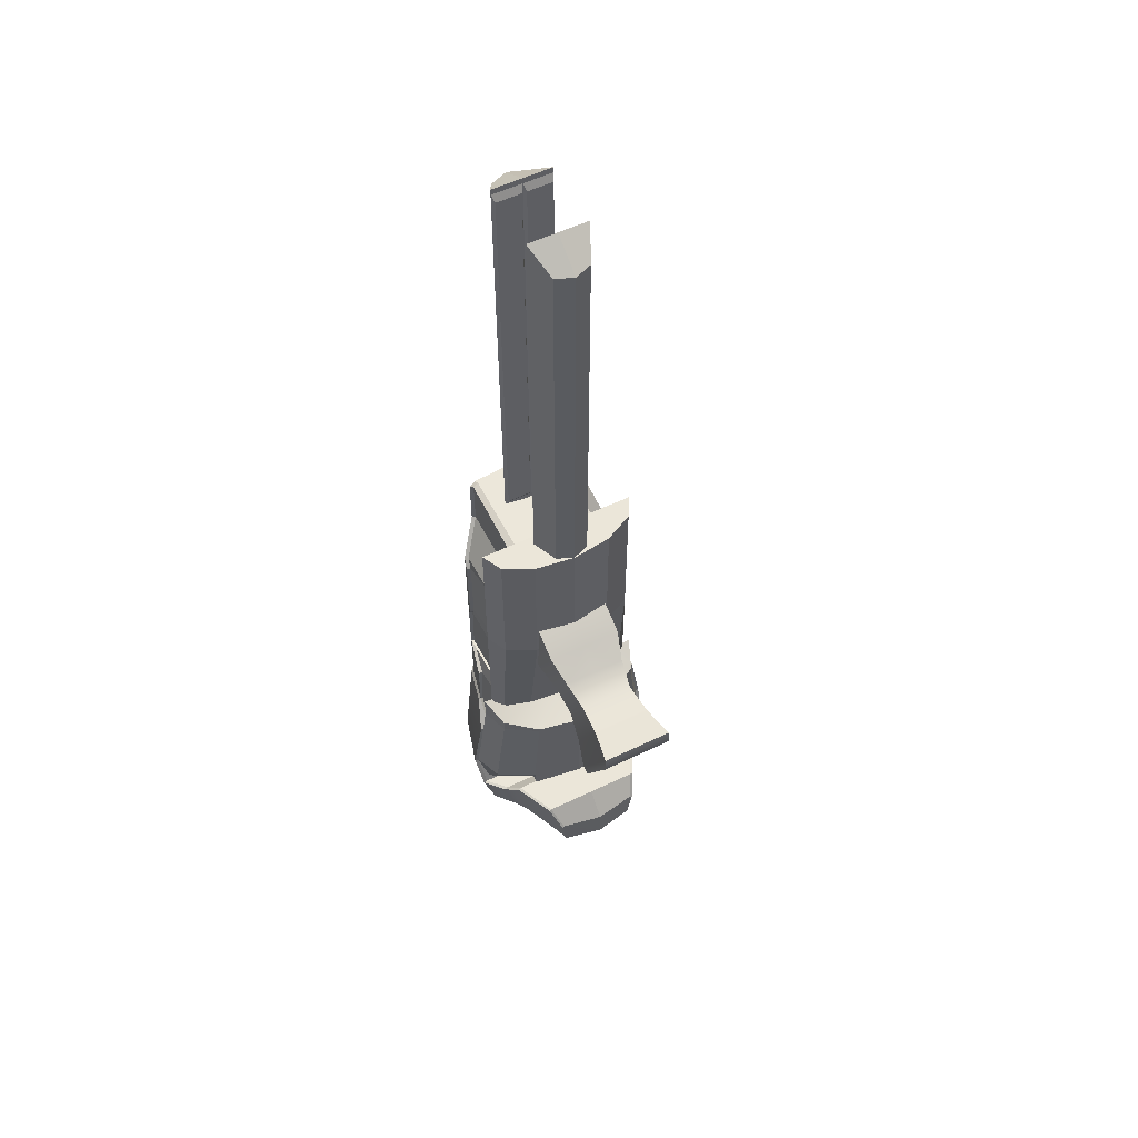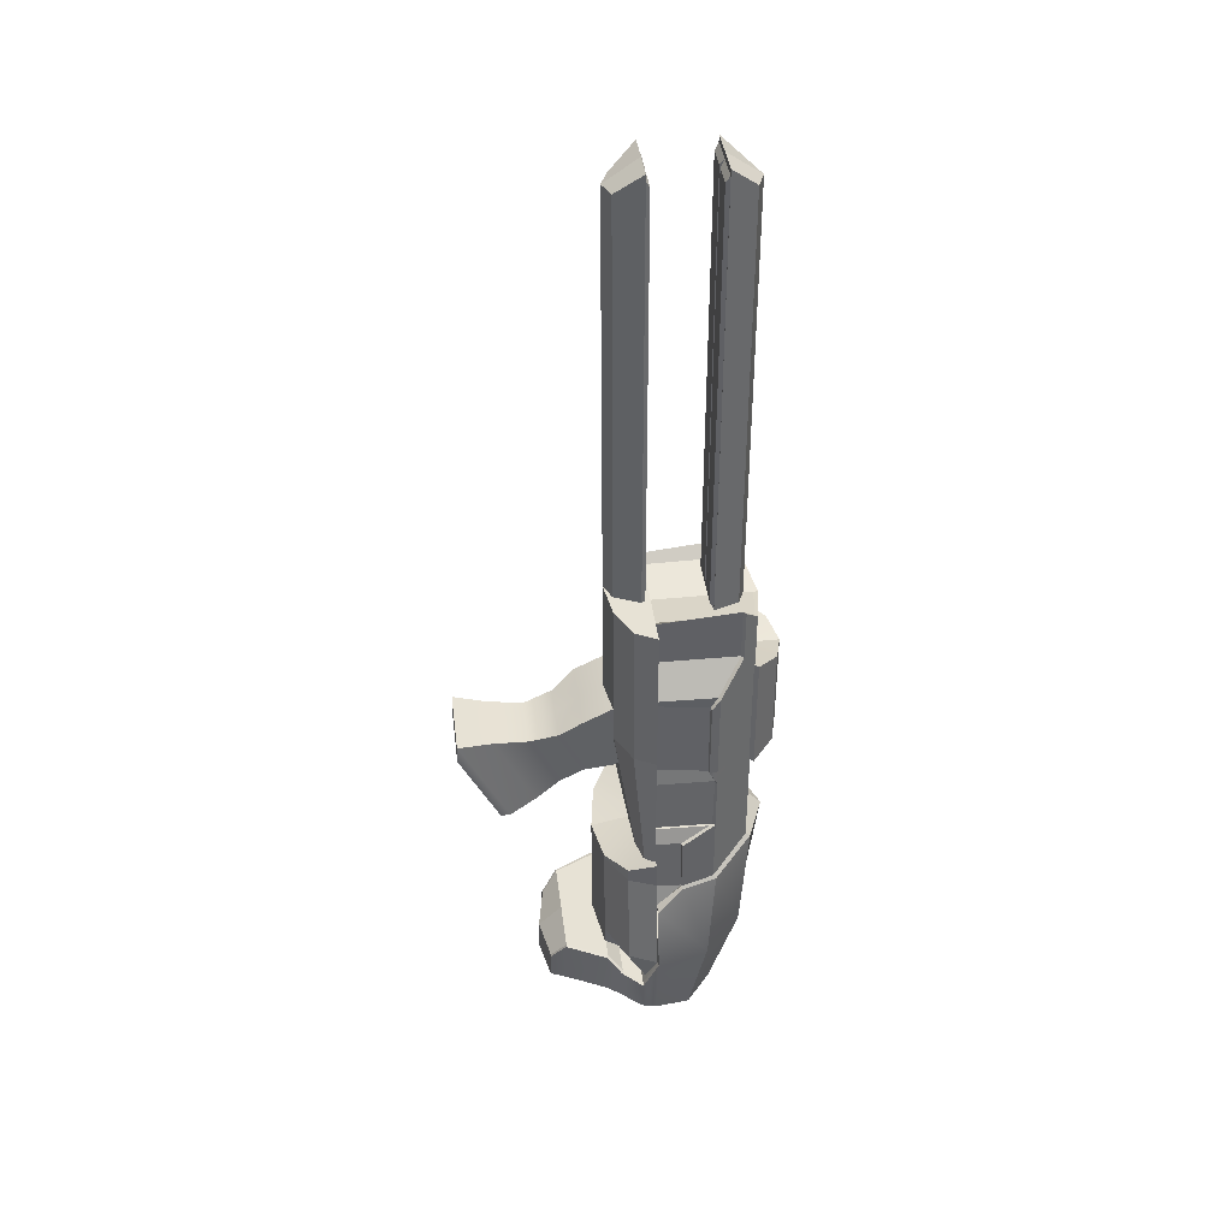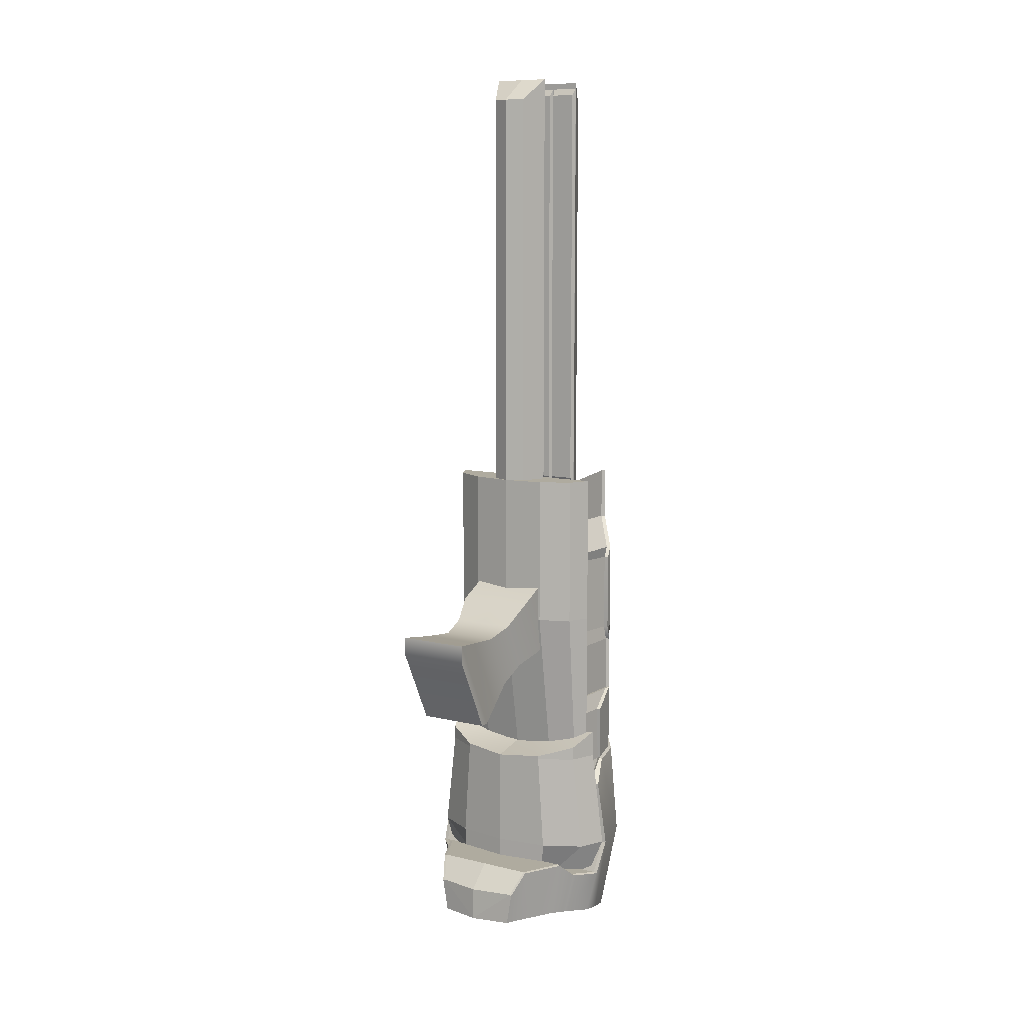
<metadata>
{"format":"obj","ext":"obj","renderer":"f3d","projection":"perspective","resolution":1024,"background":"white","views":[{"elev":56.9,"azim":-26.5,"up":"+Z"},{"elev":40.3,"azim":82.8,"up":"+Z"},{"elev":9.6,"azim":32.2,"up":"+Z"}]}
</metadata>
<code>
g default
v -5.497 10.85 90.81
v 0 10.85 90.81
v 0 16.94 86.63
v -3.27 15.63 86.63
v 0 16.94 4.962
v -3.27 15.63 4.962
v -5.056 10.13 7.41
v -0.4412 10.13 7.41
v -0.4412 10.13 88.36
v -5.056 10.13 88.36
v -5.497 10.85 4.962
v 0 10.85 4.962
v -0.07348 10.85 6.11
v -5.423 10.85 6.11
v -5.423 10.85 89.67
v -0.07348 10.85 89.67
v -7.703 -6.923 -20.54
v 0 -7.966 -20.54
v 0 -7.966 8.853
v -7.703 -6.923 8.853
v -13.34 -4.076 -20.54
v -13.34 -4.076 8.853
v -15.41 -0.1857 -20.54
v -15.41 -0.1857 8.853
v -7.703 -2.747 -49.3
v 0 -3.153 -49.3
v -13.34 -1.669 -49.3
v -15.41 -0.1857 -49.3
v 0 -0.1857 8.853
v 0 -0.1857 -20.54
v 0 -0.1857 -49.3
v -9.941 -8.944 -69.15
v 0 -10.33 -69.15
v 0 -10.33 -50.24
v -8.686 -8.944 -50.24
v -17.22 -5.164 -69.15
v -15.04 -5.164 -50.24
v -19.46 -0.09187 -69.15
v -17 -0.09184 -50.24
v -9.492 -8.944 -77.59
v 0 -10.33 -77.59
v -8.827 -5.164 -77.59
v -18.58 -0.09187 -77.59
v -8.686 -8.944 -49.57
v -15.04 -5.164 -47.65
v -17 -0.09184 -45.05
v 0 -0.09184 -48.13
v 0 -0.09184 -50.24
v 0 -0.09187 -69.15
v 0 -0.09187 -77.59
v -8.874 11.85 -87.03
v -15.37 6.895 -86.27
v -17.49 9.933 -69.15
v -10.1 17.12 -69.15
v -0 14.08 -87.41
v -0 19.75 -69.15
v -17.75 0.1149 -84.25
v -20.2 0.1149 -69.15
v -14.99 11.49 -51.97
v -8.799 18.87 -47.82
v 0 22.39 -48.07
v -18.22 0.1149 -56.65
v -16.34 4.961 -52.72
v -14.65 10.97 -51.41
v -8.599 18 -47.27
v -16.53 0.115 -56.09
v -15.97 4.737 -52.17
v 0 19.62 -45.07
v -14.65 10.97 -38.02
v -8.599 18 -38.02
v -15.97 4.737 -41.47
v 0 19.62 -38.02
v -14.65 10.97 -27.27
v -8.599 18 -27.27
v -0 19.62 -27.27
v -14.65 10.97 -24.3
v -8.599 18 -24.3
v 0 19.62 -24.3
v -14.97 9.455 -24.3
v -14.65 10.97 -8.884
v -8.599 18 -8.884
v 0 19.62 -8.884
v -14.97 9.455 -8.884
v -8.599 18 -1.138
v 0 19.62 -1.138
v -8.599 18 4.748
v 0 19.62 4.748
v -8.599 18 6.31
v -14.65 10.97 -6.975
v -10.68 15.58 -1.138
v -10.68 15.58 4.748
v -10.68 15.58 8.853
v 0 0.1149 -84.25
v -17.74 0.115 -57.02
v -16.24 0.115 -56.69
v -15.41 4.868 -52.44
v -15.21 4.576 -41.47
v -14.2 10.48 -38.02
v -14.65 10.19 -38.02
v -13.97 10.63 -27.27
v -14.21 9.294 -24.3
v -14.21 9.294 -8.884
v -13.97 10.63 -6.975
v -10.09 15.07 -1.138
v -10.09 15.07 4.748
v -10.09 15.07 8.853
v -8.231 17.37 6.31
v 0 18.86 4.748
v -15.07 -0.09184 -52.44
v -14.87 -0.09184 -41.47
v -13.88 -0.09184 -38.02
v -14.32 -0.09184 -38.02
v -13.66 -1.634 -27.27
v -12.56 -1.634 -24.3
v -12.56 -1.634 -8.884
v -13.66 -1.634 -6.975
v -9.866 -1.634 -1.138
v -9.866 -1.634 4.748
v -9.866 -1.634 7.331
v -8.048 -1.634 6.31
v 0 -1.634 4.748
v -17.15 -2.707 -84.13
v -19.61 -2.707 -75.43
v -14.02 -8.996 -72.88
v -12.14 -8.996 -83.86
v -8.689 -16.61 -83.54
v -10.2 -16.61 -72.88
v -7.553 -19.58 -83.41
v -8.596 -19.58 -77.2
v -16.11 -6.348 -75.43
v -14.01 -6.348 -83.98
v -0 -2.715 -84.13
v 0 -9 -83.86
v 0 -16.62 -83.54
v -0 -21.08 -83.41
v -0 -6.36 -83.98
v -18.89 -2.648 -75.29
v -9.76 -16.5 -72.72
v -13.49 -8.783 -72.73
v -8.193 -19.5 -77.05
v -15.52 -6.135 -75.27
v -5.497 22.58 -26.19
v -9.52 18.56 -27.6
v -9.52 18.56 -4.632
v -5.497 22.58 -6.036
v -0 24.05 -25.3
v 0 24.05 -6.929
v -1.81 16.2 -26.19
v -4.124 13.16 -27.6
v -0 16.68 -25.3
v -4.124 13.16 -4.632
v -1.81 16.2 -6.036
v -0 16.68 -6.929
v -6.888 -35.06 -20.42
v -0 -35.06 -20.42
v 0 -28.5 -21.24
v -5.636 -28.5 -21.24
v 0 -22.05 -21.85
v -5.218 -22.05 -21.85
v 0 -16.76 -20.15
v -6.077 -16.76 -20.15
v -0 -12.45 -16.47
v -7.306 -12.45 -16.47
v -7.306 -6.948 -27.47
v -0 -6.948 -27.47
v 0 -12.21 -29.25
v -6.077 -12.21 -29.25
v 0 -16.74 -32.46
v -5.218 -16.74 -32.46
v 0 -21.12 -36.01
v -5.636 -21.12 -36.01
v 0 -26.07 -38.39
v -6.888 -26.07 -38.39
v -6.888 -27.81 -38.45
v 0 -27.81 -38.45
v 0 -35.16 -23.75
v -6.888 -35.16 -23.75
v 0 -6.242 -13.36
v -7.306 -6.242 -13.36
v -7.306 -0.7373 -24.37
v 0 -0.7373 -24.37
v 0 -2.648 -75.29
v 0 -16.5 -72.72
v 0 -8.783 -72.73
v 0 -20.99 -77.05
v 0 -6.135 -75.27
v 0 -7.924 86.63
v 0 -1.826 90.81
v -5.497 -1.826 90.81
v -3.27 -6.606 86.63
v 0 -7.924 4.962
v -3.27 -6.606 4.962
v -0.4412 -1.106 88.36
v -0.4412 -1.106 7.41
v -5.056 -1.106 7.41
v -5.056 -1.106 88.36
v -5.497 -1.826 4.962
v -0.07348 -1.826 6.11
v 0 -1.826 4.962
v -5.423 -1.826 6.11
v -5.423 -1.826 89.67
v -0.07348 -1.826 89.67
v 5.497 10.85 90.81
v 3.27 15.63 86.63
v 3.27 15.63 4.962
v 0.4412 10.13 88.36
v 0.4412 10.13 7.41
v 5.056 10.13 7.41
v 5.056 10.13 88.36
v 5.497 10.85 4.962
v 0.07348 10.85 6.11
v 5.423 10.85 6.11
v 5.423 10.85 89.67
v 0.07348 10.85 89.67
v 7.703 -6.923 -20.54
v 7.703 -6.923 8.853
v 13.34 -4.076 -20.54
v 13.34 -4.076 8.853
v 15.41 -0.1857 -20.54
v 15.41 -0.1857 8.853
v 7.703 -2.747 -49.3
v 13.34 -1.669 -49.3
v 15.41 -0.1857 -49.3
v 9.941 -8.944 -69.15
v 8.686 -8.944 -50.24
v 17.22 -5.164 -69.15
v 15.04 -5.164 -50.24
v 19.46 -0.09187 -69.15
v 17 -0.09184 -50.24
v 9.492 -8.944 -77.59
v 8.827 -5.164 -77.59
v 18.58 -0.09187 -77.59
v 8.686 -8.944 -49.57
v 15.04 -5.164 -47.65
v 17 -0.09184 -45.05
v 17.49 9.933 -69.15
v 15.37 6.895 -86.27
v 8.874 11.85 -87.03
v 10.1 17.12 -69.15
v 20.2 0.1149 -69.15
v 17.75 0.1149 -84.25
v 14.99 11.49 -51.97
v 8.799 18.87 -47.82
v 18.22 0.1149 -56.65
v 16.34 4.961 -52.72
v 14.65 10.97 -51.41
v 8.599 18 -47.27
v 16.53 0.115 -56.09
v 15.97 4.737 -52.17
v 14.65 10.97 -38.02
v 8.599 18 -38.02
v 15.97 4.737 -41.47
v 14.65 10.97 -27.27
v 8.599 18 -27.27
v 14.65 10.97 -24.3
v 8.599 18 -24.3
v 14.97 9.455 -24.3
v 14.65 10.97 -8.884
v 8.599 18 -8.884
v 14.97 9.455 -8.884
v 8.599 18 -1.138
v 8.599 18 4.748
v 8.599 18 6.31
v 14.65 10.97 -6.975
v 10.68 15.58 -1.138
v 10.68 15.58 4.748
v 10.68 15.58 8.853
v 17.74 0.115 -57.02
v 16.24 0.115 -56.69
v 15.41 4.868 -52.44
v 15.21 4.576 -41.47
v 14.2 10.48 -38.02
v 14.65 10.19 -38.02
v 13.97 10.63 -27.27
v 14.21 9.294 -24.3
v 14.21 9.294 -8.884
v 13.97 10.63 -6.975
v 10.09 15.07 -1.138
v 10.09 15.07 4.748
v 10.09 15.07 8.853
v 8.231 17.37 6.31
v 15.07 -0.09184 -52.44
v 14.87 -0.09184 -41.47
v 13.88 -0.09184 -38.02
v 14.32 -0.09184 -38.02
v 13.66 -1.634 -27.27
v 12.56 -1.634 -24.3
v 12.56 -1.634 -8.884
v 13.66 -1.634 -6.975
v 9.866 -1.634 -1.138
v 9.866 -1.634 4.748
v 9.866 -1.634 7.331
v 8.048 -1.634 6.31
v 17.15 -2.707 -84.13
v 19.61 -2.707 -75.43
v 8.689 -16.61 -83.54
v 12.14 -8.996 -83.86
v 14.02 -8.996 -72.88
v 10.2 -16.61 -72.88
v 7.553 -19.58 -83.41
v 8.596 -19.58 -77.2
v 14.01 -6.348 -83.98
v 16.11 -6.348 -75.43
v 18.89 -2.648 -75.29
v 9.76 -16.5 -72.72
v 13.49 -8.783 -72.73
v 8.193 -19.5 -77.05
v 15.52 -6.135 -75.27
v 9.52 18.56 -4.632
v 9.52 18.56 -27.6
v 5.497 22.58 -26.19
v 5.497 22.58 -6.036
v 1.81 16.2 -26.19
v 4.124 13.16 -27.6
v 4.124 13.16 -4.632
v 1.81 16.2 -6.036
v 6.888 -35.06 -20.42
v 5.636 -28.5 -21.24
v 5.218 -22.05 -21.85
v 6.077 -16.76 -20.15
v 7.306 -12.45 -16.47
v 7.306 -6.948 -27.47
v 6.077 -12.21 -29.25
v 5.218 -16.74 -32.46
v 5.636 -21.12 -36.01
v 6.888 -26.07 -38.39
v 6.888 -27.81 -38.45
v 6.888 -35.16 -23.75
v 7.306 -6.242 -13.36
v 7.306 -0.7373 -24.37
v 5.497 -1.826 90.81
v 3.27 -6.606 86.63
v 3.27 -6.606 4.962
v 5.056 -1.106 7.41
v 0.4412 -1.106 7.41
v 0.4412 -1.106 88.36
v 5.056 -1.106 88.36
v 5.497 -1.826 4.962
v 0.07348 -1.826 6.11
v 5.423 -1.826 6.11
v 5.423 -1.826 89.67
v 0.07348 -1.826 89.67
g Gun:polySurface2_polySurface3_polySurface8_polySurface2_polySurface3_polySurface8
f 1 2 3
f 3 4 1
f 4 3 5
f 5 6 4
f 7 8 9
f 9 10 7
f 11 1 4
f 4 6 11
f 11 12 13
f 13 14 11
f 1 11 14
f 14 15 1
f 2 1 15
f 15 16 2
f 12 2 16
f 16 13 12
f 14 13 8
f 8 7 14
f 15 14 7
f 7 10 15
f 16 15 10
f 10 9 16
f 13 16 9
f 9 8 13
f 17 18 19
f 19 20 17
f 21 17 20
f 20 22 21
f 23 21 22
f 22 24 23
f 18 17 25
f 25 26 18
f 17 21 27
f 27 25 17
f 21 23 28
f 28 27 21
f 23 24 29
f 29 30 23
f 28 23 30
f 30 31 28
f 32 33 34
f 34 35 32
f 36 32 35
f 35 37 36
f 38 36 37
f 37 39 38
f 33 32 40
f 40 41 33
f 32 36 42
f 42 40 32
f 36 38 43
f 43 42 36
f 34 44 35
f 37 35 44
f 44 45 37
f 39 37 45
f 45 46 39
f 34 47 44
f 44 47 45
f 45 47 46
f 38 39 48
f 48 49 38
f 43 38 49
f 49 50 43
f 39 46 47
f 47 48 39
f 51 52 53
f 53 54 51
f 55 51 54
f 54 56 55
f 52 57 58
f 58 53 52
f 54 53 59
f 59 60 54
f 56 54 60
f 60 61 56
f 53 58 62
f 62 63 53
f 63 59 53
f 60 59 64
f 64 65 60
f 63 62 66
f 66 67 63
f 59 63 67
f 67 64 59
f 61 60 65
f 65 68 61
f 65 64 69
f 69 70 65
f 64 67 71
f 71 69 64
f 68 65 70
f 70 72 68
f 70 69 73
f 73 74 70
f 75 72 70
f 70 74 75
f 74 73 76
f 76 77 74
f 75 74 77
f 77 78 75
f 73 79 76
f 77 76 80
f 80 81 77
f 78 77 81
f 81 82 78
f 76 79 83
f 83 80 76
f 82 81 84
f 84 85 82
f 85 84 86
f 86 87 85
f 86 88 87
f 83 89 80
f 81 80 89
f 89 90 81
f 90 91 86
f 86 84 90
f 91 92 88
f 88 86 91
f 90 84 81
f 51 93 52
f 55 93 51
f 52 93 57
f 62 58 38
f 38 94 62
f 66 62 94
f 94 95 66
f 67 66 95
f 95 96 67
f 71 67 96
f 96 97 71
f 69 71 97
f 97 98 69
f 69 98 99
f 73 69 98
f 98 100 73
f 79 73 100
f 100 101 79
f 83 79 101
f 101 102 83
f 89 83 102
f 102 103 89
f 90 89 103
f 103 104 90
f 91 90 104
f 104 105 91
f 92 91 105
f 105 106 92
f 87 88 107
f 107 108 87
f 88 92 106
f 106 107 88
f 97 96 109
f 109 110 97
f 98 97 110
f 110 111 98
f 99 98 111
f 111 112 99
f 100 98 111
f 111 113 100
f 101 100 113
f 113 114 101
f 102 101 114
f 114 115 102
f 103 102 115
f 115 116 103
f 104 103 116
f 116 117 104
f 105 104 117
f 117 118 105
f 106 105 118
f 118 119 106
f 108 107 120
f 120 121 108
f 107 106 119
f 119 120 107
f 58 57 122
f 122 123 58
f 124 125 126
f 126 127 124
f 127 126 128
f 128 129 127
f 130 131 125
f 125 124 130
f 123 122 131
f 131 130 123
f 122 57 93
f 93 132 122
f 126 125 133
f 133 134 126
f 128 126 134
f 134 135 128
f 125 131 136
f 136 133 125
f 131 122 132
f 132 136 131
f 58 123 137
f 137 38 58
f 124 127 138
f 138 139 124
f 127 129 140
f 140 138 127
f 130 124 139
f 139 141 130
f 123 130 141
f 141 137 123
f 129 128 135
f 135 140 129
f 95 109 96
f 142 143 144
f 144 145 142
f 146 142 145
f 145 147 146
f 143 142 148
f 148 149 143
f 142 146 150
f 150 148 142
f 145 144 151
f 151 152 145
f 147 145 152
f 152 153 147
f 144 143 149
f 149 151 144
f 154 155 156
f 156 157 154
f 157 156 158
f 158 159 157
f 159 158 160
f 160 161 159
f 161 160 162
f 162 163 161
f 164 165 166
f 166 167 164
f 167 166 168
f 168 169 167
f 169 168 170
f 170 171 169
f 171 170 172
f 172 173 171
f 174 175 176
f 176 177 174
f 173 154 157
f 157 171 173
f 171 157 159
f 159 169 171
f 169 159 161
f 161 167 169
f 167 161 163
f 163 164 167
f 173 172 175
f 175 174 173
f 154 173 174
f 174 177 154
f 155 154 177
f 177 176 155
f 163 162 178
f 178 179 163
f 164 163 179
f 179 180 164
f 165 164 180
f 180 181 165
f 20 19 29
f 29 24 20
f 24 22 20
f 38 137 182
f 182 49 38
f 139 138 183
f 183 184 139
f 138 140 185
f 185 183 138
f 141 139 184
f 184 186 141
f 137 141 186
f 186 182 137
f 135 185 140
f 187 188 189
f 189 190 187
f 191 187 190
f 190 192 191
f 193 194 195
f 195 196 193
f 190 189 197
f 197 192 190
f 198 199 197
f 197 200 198
f 200 197 189
f 189 201 200
f 201 189 188
f 188 202 201
f 202 188 199
f 199 198 202
f 194 198 200
f 200 195 194
f 195 200 201
f 201 196 195
f 196 201 202
f 202 193 196
f 193 202 198
f 198 194 193
f 3 2 203
f 203 204 3
f 5 3 204
f 204 205 5
f 206 207 208
f 208 209 206
f 204 203 210
f 210 205 204
f 211 12 210
f 210 212 211
f 212 210 203
f 203 213 212
f 213 203 2
f 2 214 213
f 214 2 12
f 12 211 214
f 207 211 212
f 212 208 207
f 208 212 213
f 213 209 208
f 209 213 214
f 214 206 209
f 206 214 211
f 211 207 206
f 19 18 215
f 215 216 19
f 216 215 217
f 217 218 216
f 218 217 219
f 219 220 218
f 221 215 18
f 18 26 221
f 222 217 215
f 215 221 222
f 223 219 217
f 217 222 223
f 29 220 219
f 219 30 29
f 30 219 223
f 223 31 30
f 34 33 224
f 224 225 34
f 225 224 226
f 226 227 225
f 227 226 228
f 228 229 227
f 230 224 33
f 33 41 230
f 231 226 224
f 224 230 231
f 232 228 226
f 226 231 232
f 34 225 233
f 233 225 227
f 227 234 233
f 234 227 229
f 229 235 234
f 34 233 47
f 233 234 47
f 234 235 47
f 48 229 228
f 228 49 48
f 49 228 232
f 232 50 49
f 47 235 229
f 229 48 47
f 236 237 238
f 238 239 236
f 239 238 55
f 55 56 239
f 240 241 237
f 237 236 240
f 242 236 239
f 239 243 242
f 243 239 56
f 56 61 243
f 244 240 236
f 236 245 244
f 245 236 242
f 246 242 243
f 243 247 246
f 248 244 245
f 245 249 248
f 249 245 242
f 242 246 249
f 247 243 61
f 61 68 247
f 250 246 247
f 247 251 250
f 252 249 246
f 246 250 252
f 251 247 68
f 68 72 251
f 253 250 251
f 251 254 253
f 251 72 75
f 75 254 251
f 255 253 254
f 254 256 255
f 256 254 75
f 75 78 256
f 253 255 257
f 258 255 256
f 256 259 258
f 259 256 78
f 78 82 259
f 260 257 255
f 255 258 260
f 261 259 82
f 82 85 261
f 262 261 85
f 85 87 262
f 262 87 263
f 260 258 264
f 264 258 259
f 259 265 264
f 262 266 265
f 265 261 262
f 263 267 266
f 266 262 263
f 265 259 261
f 238 237 93
f 55 238 93
f 237 241 93
f 228 240 244
f 244 268 228
f 268 244 248
f 248 269 268
f 269 248 249
f 249 270 269
f 270 249 252
f 252 271 270
f 271 252 250
f 250 272 271
f 250 273 272
f 272 250 253
f 253 274 272
f 274 253 257
f 257 275 274
f 275 257 260
f 260 276 275
f 276 260 264
f 264 277 276
f 277 264 265
f 265 278 277
f 278 265 266
f 266 279 278
f 279 266 267
f 267 280 279
f 281 263 87
f 87 108 281
f 280 267 263
f 263 281 280
f 282 270 271
f 271 283 282
f 283 271 272
f 272 284 283
f 284 272 273
f 273 285 284
f 284 272 274
f 274 286 284
f 286 274 275
f 275 287 286
f 287 275 276
f 276 288 287
f 288 276 277
f 277 289 288
f 289 277 278
f 278 290 289
f 290 278 279
f 279 291 290
f 291 279 280
f 280 292 291
f 293 281 108
f 108 121 293
f 292 280 281
f 281 293 292
f 294 241 240
f 240 295 294
f 296 297 298
f 298 299 296
f 300 296 299
f 299 301 300
f 297 302 303
f 303 298 297
f 302 294 295
f 295 303 302
f 93 241 294
f 294 132 93
f 133 297 296
f 296 134 133
f 134 296 300
f 300 135 134
f 136 302 297
f 297 133 136
f 132 294 302
f 302 136 132
f 304 295 240
f 240 228 304
f 305 299 298
f 298 306 305
f 307 301 299
f 299 305 307
f 306 298 303
f 303 308 306
f 308 303 295
f 295 304 308
f 135 300 301
f 301 307 135
f 269 270 282
f 309 310 311
f 311 312 309
f 312 311 146
f 146 147 312
f 313 311 310
f 310 314 313
f 150 146 311
f 311 313 150
f 315 309 312
f 312 316 315
f 316 312 147
f 147 153 316
f 314 310 309
f 309 315 314
f 156 155 317
f 317 318 156
f 158 156 318
f 318 319 158
f 160 158 319
f 319 320 160
f 162 160 320
f 320 321 162
f 166 165 322
f 322 323 166
f 168 166 323
f 323 324 168
f 170 168 324
f 324 325 170
f 172 170 325
f 325 326 172
f 176 175 327
f 327 328 176
f 318 317 326
f 326 325 318
f 319 318 325
f 325 324 319
f 320 319 324
f 324 323 320
f 321 320 323
f 323 322 321
f 175 172 326
f 326 327 175
f 327 326 317
f 317 328 327
f 328 317 155
f 155 176 328
f 178 162 321
f 321 329 178
f 329 321 322
f 322 330 329
f 330 322 165
f 165 181 330
f 29 19 216
f 216 220 29
f 220 216 218
f 182 304 228
f 228 49 182
f 183 305 306
f 306 184 183
f 185 307 305
f 305 183 185
f 184 306 308
f 308 186 184
f 186 308 304
f 304 182 186
f 135 307 185
f 331 188 187
f 187 332 331
f 332 187 191
f 191 333 332
f 334 335 336
f 336 337 334
f 338 331 332
f 332 333 338
f 338 199 339
f 339 340 338
f 331 338 340
f 340 341 331
f 188 331 341
f 341 342 188
f 199 188 342
f 342 339 199
f 340 339 335
f 335 334 340
f 341 340 334
f 334 337 341
f 342 341 337
f 337 336 342
f 339 342 336
f 336 335 339

</code>
